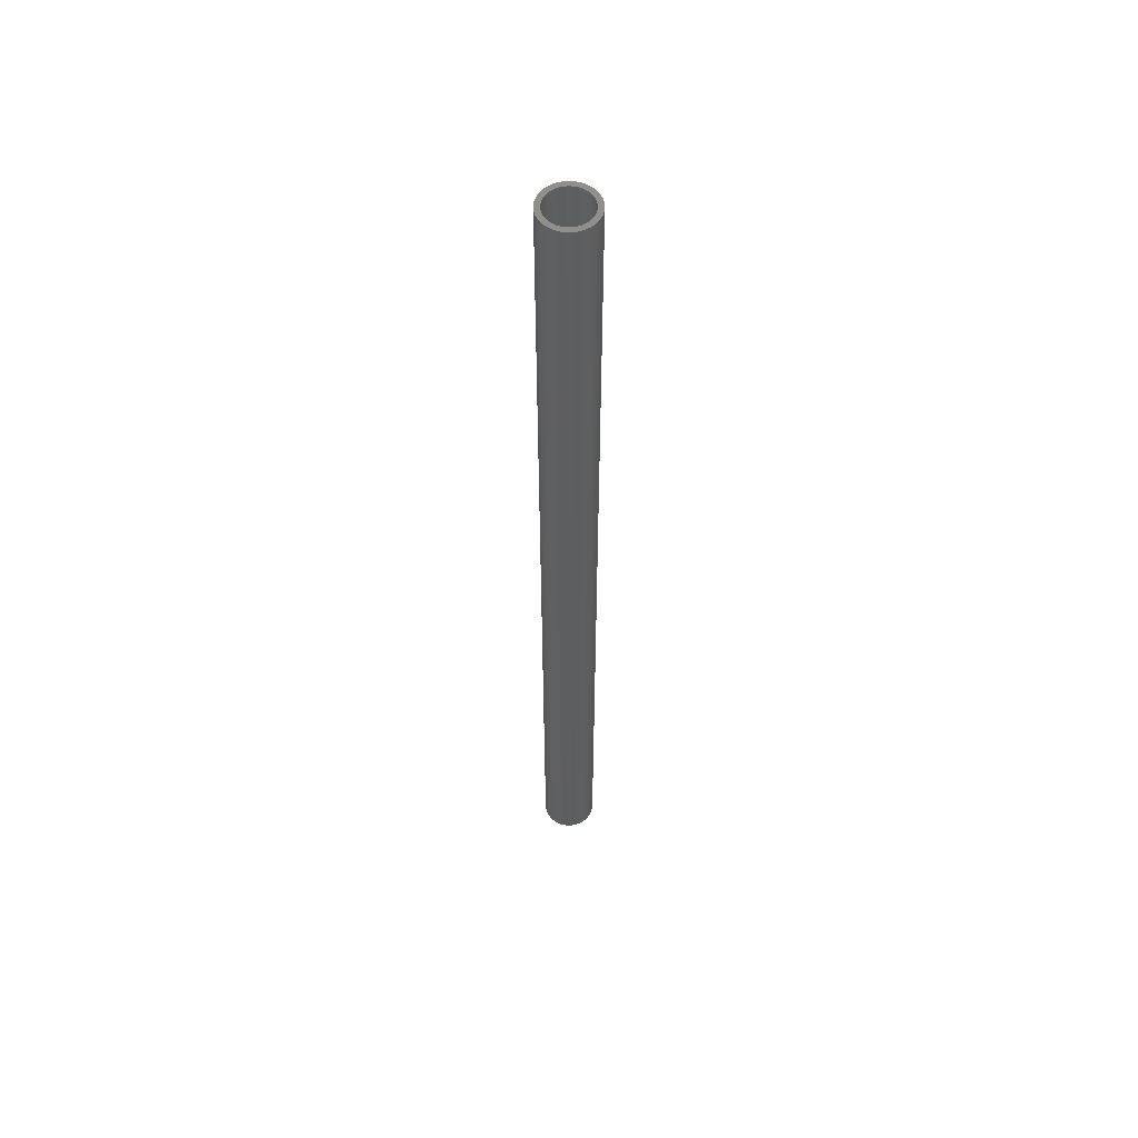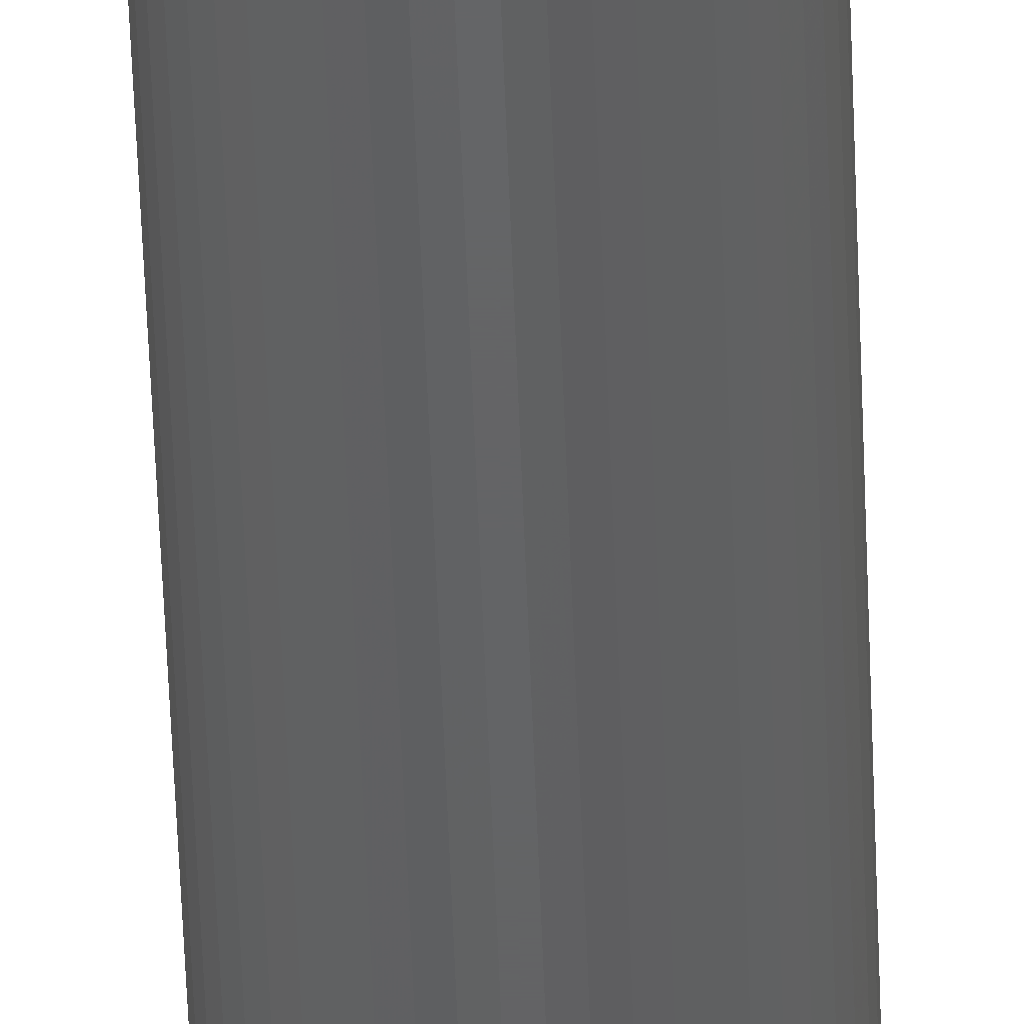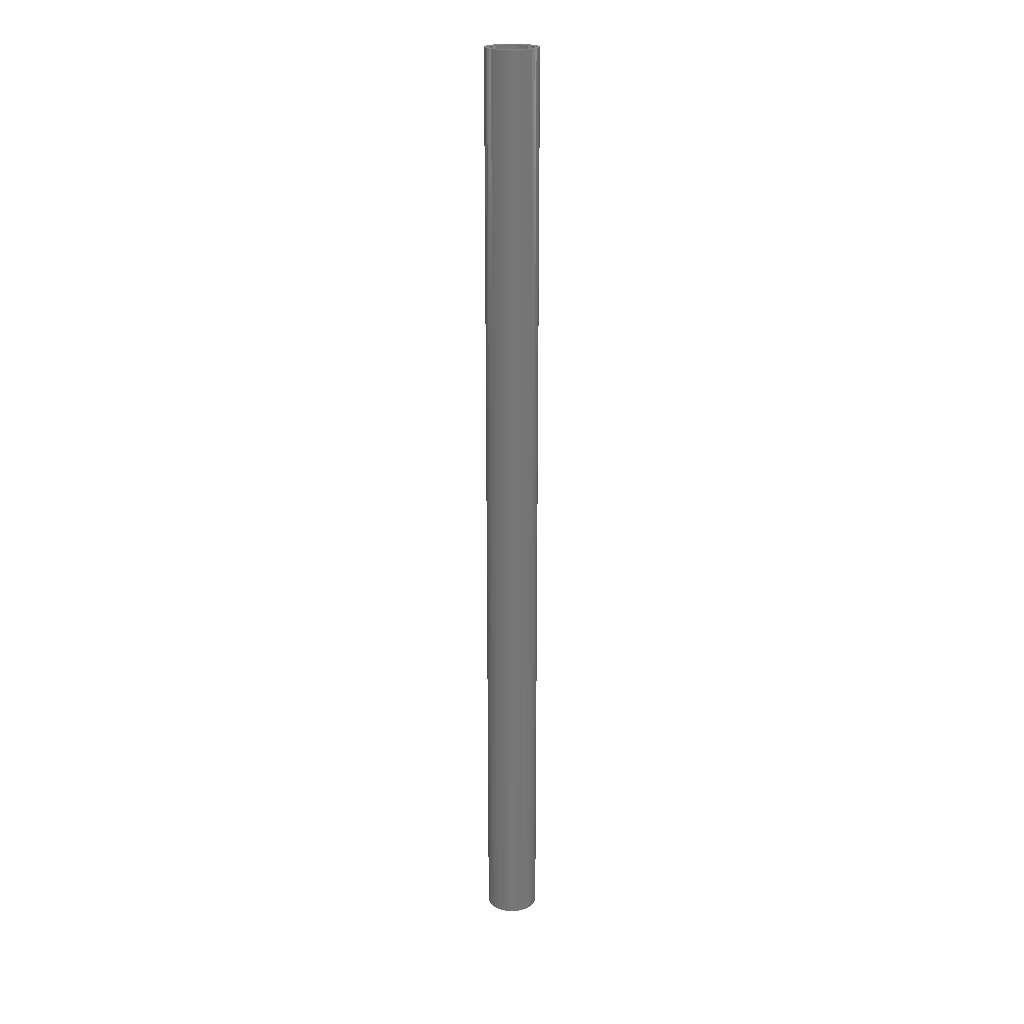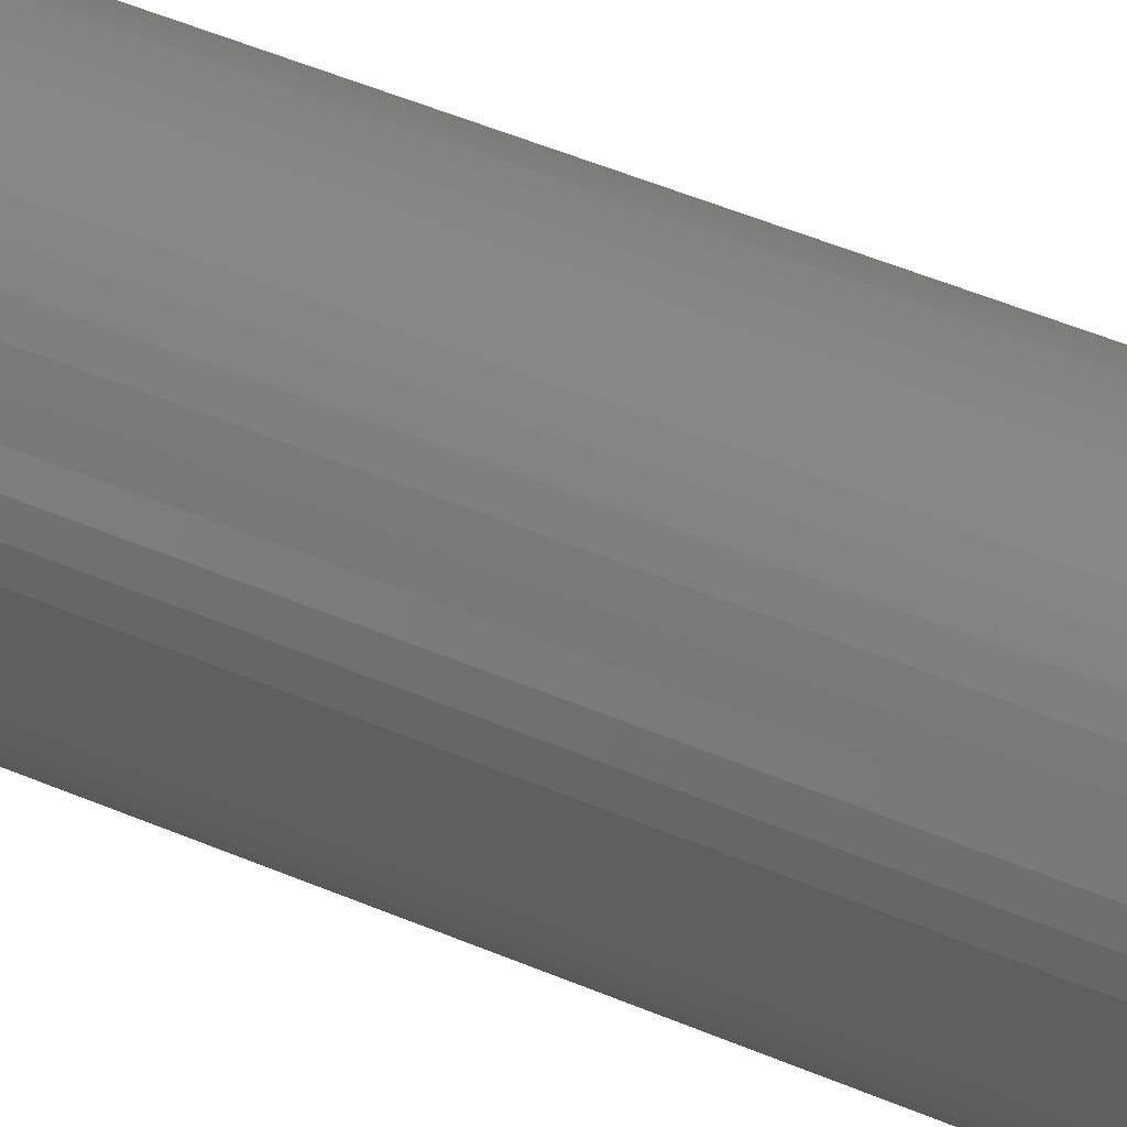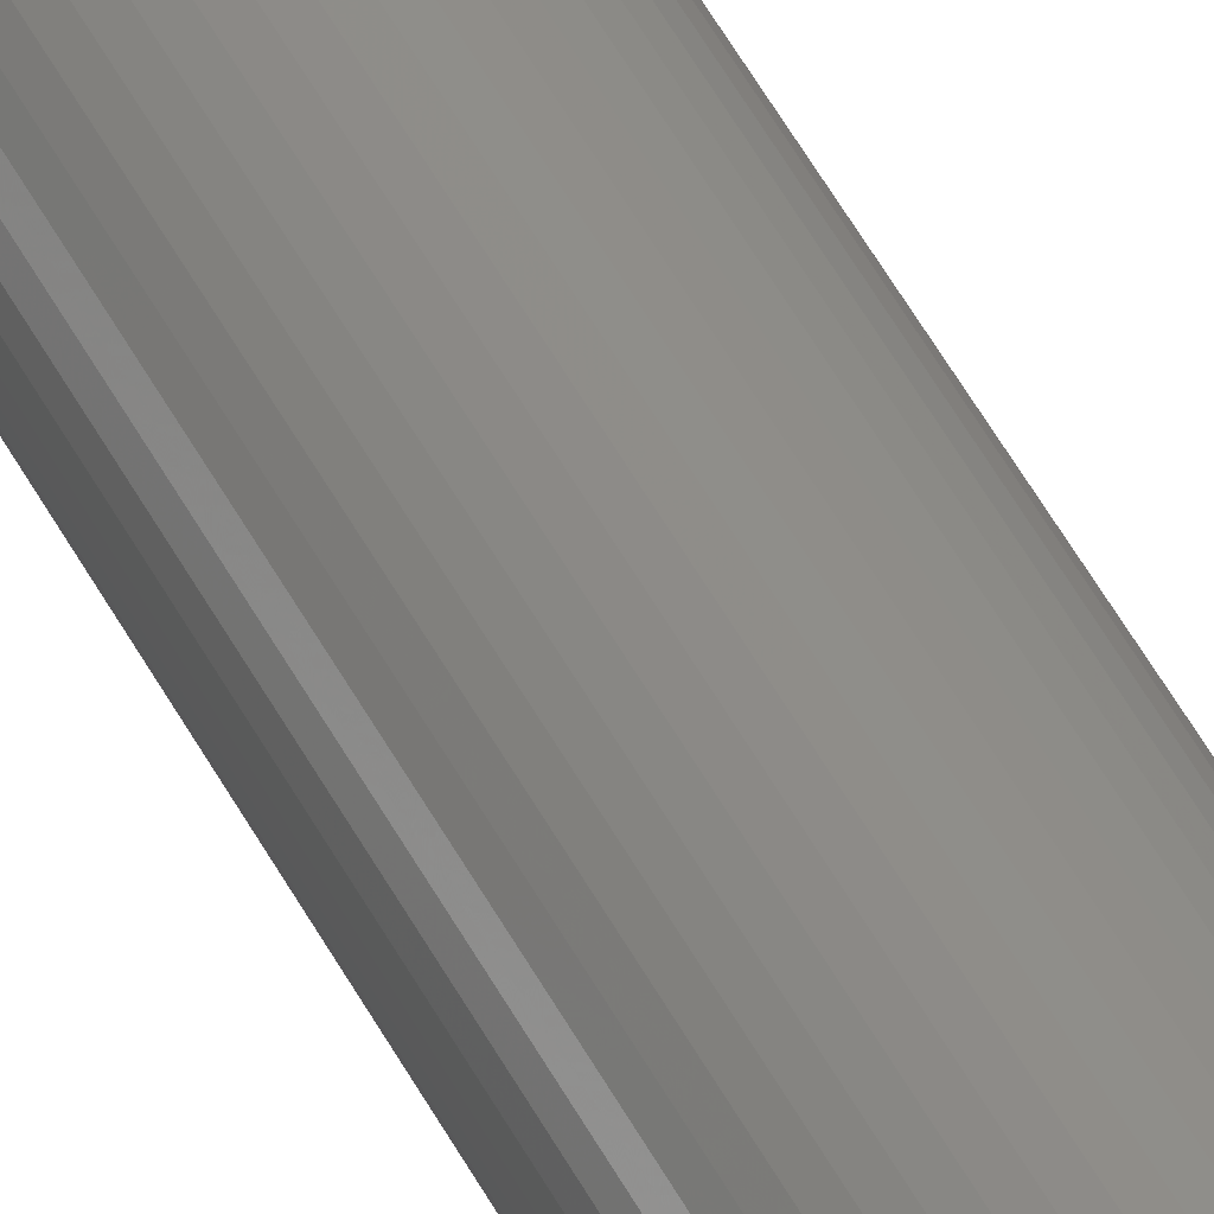
<metadata>
{"format":"stl","ext":"stl","renderer":"f3d","projection":"perspective","resolution":1024,"background":"white","views":[{"elev":55.4,"azim":-26.8,"up":"+Z"},{"elev":-44.9,"azim":1.8,"up":"+Y"},{"elev":21.2,"azim":-71.1,"up":"+Z"},{"elev":17.2,"azim":140.5,"up":"+Y"},{"elev":43.3,"azim":-24.3,"up":"+Y"}]}
</metadata>
<code>
# stl→obj: 200 verts, 400 faces
v 2.25 0 40
v 2.232 0.282 -40
v 2.232 0.282 40
v 2.25 0 -40
v -2.25 0 -40
v -2.232 0.282 40
v -2.232 0.282 -40
v -2.25 0 40
v 0.1413 2.246 -40
v -0.1413 2.246 40
v 0.1413 2.246 40
v -0.1413 2.246 -40
v -0.1413 -2.246 -40
v 0.1413 -2.246 40
v -0.1413 -2.246 40
v 0.1413 -2.246 -40
v 1.64 1.54 -40
v 1.434 1.734 40
v 1.64 1.54 40
v 1.434 1.734 -40
v -1.434 1.734 -40
v -1.64 1.54 40
v -1.434 1.734 40
v -1.64 1.54 -40
v -0.6953 2.14 -40
v -0.958 2.036 40
v -0.6953 2.14 40
v -0.958 2.036 -40
v 2.092 -0.8283 40
v 2.179 -0.5596 -40
v 2.179 -0.5596 40
v 2.092 -0.8283 -40
v 2.092 0.8283 40
v 1.972 1.084 -40
v 1.972 1.084 40
v 2.092 0.8283 -40
v 2.179 0.5596 -40
v 2.179 0.5596 40
v 0.958 2.036 -40
v 0.6953 2.14 40
v 0.958 2.036 40
v 0.6953 2.14 -40
v 0.4216 2.21 40
v 0.4216 2.21 -40
v 1.206 1.9 40
v 1.206 1.9 -40
v -2.092 0.8283 -40
v -1.972 1.084 40
v -1.972 1.084 -40
v -2.092 0.8283 40
v -1.82 1.323 -40
v -1.82 1.323 40
v -2.179 0.5596 -40
v -2.179 0.5596 40
v -1.206 1.9 40
v -1.206 1.9 -40
v -0.4216 2.21 40
v -0.4216 2.21 -40
v 0.4216 -2.21 40
v 0.4216 -2.21 -40
v 1.82 1.323 40
v 1.82 1.323 -40
v 1.8 0 40
v 1.786 0.2256 40
v 2.232 -0.282 40
v 1.743 0.4476 40
v 1.786 -0.2256 40
v 1.674 0.6626 40
v 1.577 0.8672 40
v 1.743 -0.4476 40
v 1.456 1.058 40
v 1.312 1.232 40
v 1.147 1.387 40
v 0.9645 1.52 40
v 0.7664 1.629 40
v 0.5562 1.712 40
v 0.3373 1.768 40
v 0.113 1.796 40
v -0.113 1.796 40
v -0.3373 1.768 40
v -0.5562 1.712 40
v -0.7664 1.629 40
v -0.9645 1.52 40
v -1.147 1.387 40
v -1.312 1.232 40
v -1.456 1.058 40
v -1.577 0.8672 40
v -1.674 0.6626 40
v -1.743 0.4476 40
v 1.674 -0.6626 40
v 1.972 -1.084 40
v 1.577 -0.8672 40
v 1.82 -1.323 40
v 1.456 -1.058 40
v 1.64 -1.54 40
v 1.312 -1.232 40
v 1.434 -1.734 40
v 1.147 -1.387 40
v 1.206 -1.9 40
v 0.9645 -1.52 40
v 0.958 -2.036 40
v 0.7664 -1.629 40
v 0.6953 -2.14 40
v 0.5562 -1.712 40
v 0.3373 -1.768 40
v 0.113 -1.796 40
v -0.113 -1.796 40
v -0.3373 -1.768 40
v -0.4216 -2.21 40
v -0.5562 -1.712 40
v -0.6953 -2.14 40
v -0.7664 -1.629 40
v -0.958 -2.036 40
v -0.9645 -1.52 40
v -1.206 -1.9 40
v -1.147 -1.387 40
v -1.434 -1.734 40
v -1.312 -1.232 40
v -1.64 -1.54 40
v -1.456 -1.058 40
v -1.82 -1.323 40
v -1.577 -0.8672 40
v -1.972 -1.084 40
v -1.674 -0.6626 40
v -2.092 -0.8283 40
v -1.743 -0.4476 40
v -2.179 -0.5596 40
v -1.786 -0.2256 40
v -2.232 -0.282 40
v -1.8 0 40
v -1.786 0.2256 40
v 2.232 -0.282 -40
v 1.972 -1.084 -40
v 1.82 -1.323 -40
v -1.64 -1.54 -40
v -1.434 -1.734 -40
v -1.82 -1.323 -40
v 1.8 0 -40
v 1.786 -0.2256 -40
v 1.743 -0.4476 -40
v 1.786 0.2256 -40
v 1.674 -0.6626 -40
v 1.577 -0.8672 -40
v 1.743 0.4476 -40
v 1.456 -1.058 -40
v 1.64 -1.54 -40
v 1.312 -1.232 -40
v 1.434 -1.734 -40
v 1.147 -1.387 -40
v 1.206 -1.9 -40
v 0.9645 -1.52 -40
v 0.958 -2.036 -40
v 0.7664 -1.629 -40
v 0.6953 -2.14 -40
v 0.5562 -1.712 -40
v 0.3373 -1.768 -40
v 0.113 -1.796 -40
v -0.113 -1.796 -40
v -0.3373 -1.768 -40
v -0.4216 -2.21 -40
v -0.5562 -1.712 -40
v -0.6953 -2.14 -40
v -0.7664 -1.629 -40
v -0.958 -2.036 -40
v -0.9645 -1.52 -40
v -1.206 -1.9 -40
v -1.147 -1.387 -40
v -1.312 -1.232 -40
v -1.456 -1.058 -40
v -1.577 -0.8672 -40
v -1.972 -1.084 -40
v -1.674 -0.6626 -40
v -2.092 -0.8283 -40
v -1.743 -0.4476 -40
v 1.674 0.6626 -40
v 1.577 0.8672 -40
v 1.456 1.058 -40
v 1.312 1.232 -40
v 1.147 1.387 -40
v 0.9645 1.52 -40
v 0.7664 1.629 -40
v 0.5562 1.712 -40
v 0.3373 1.768 -40
v 0.113 1.796 -40
v -0.113 1.796 -40
v -0.3373 1.768 -40
v -0.5562 1.712 -40
v -0.7664 1.629 -40
v -0.9645 1.52 -40
v -1.147 1.387 -40
v -1.312 1.232 -40
v -1.456 1.058 -40
v -1.577 0.8672 -40
v -1.674 0.6626 -40
v -1.743 0.4476 -40
v -1.786 0.2256 -40
v -1.8 0 -40
v -2.179 -0.5596 -40
v -1.786 -0.2256 -40
v -2.232 -0.282 -40
f 1 2 3
f 2 1 4
f 5 6 7
f 6 5 8
f 9 10 11
f 10 9 12
f 13 14 15
f 14 13 16
f 17 18 19
f 18 17 20
f 21 22 23
f 22 21 24
f 25 26 27
f 26 25 28
f 29 30 31
f 30 29 32
f 33 34 35
f 34 33 36
f 3 37 38
f 37 3 2
f 39 40 41
f 40 39 42
f 42 43 40
f 43 42 44
f 20 45 18
f 45 20 46
f 47 48 49
f 48 47 50
f 51 22 24
f 22 51 52
f 53 50 47
f 50 53 54
f 28 55 26
f 55 28 56
f 12 57 10
f 57 12 58
f 16 59 14
f 59 16 60
f 38 36 33
f 36 38 37
f 61 17 19
f 17 61 62
f 35 62 61
f 62 35 34
f 44 11 43
f 11 44 9
f 46 41 45
f 41 46 39
f 49 52 51
f 52 49 48
f 7 54 53
f 54 7 6
f 63 1 3
f 64 3 38
f 1 63 65
f 66 38 33
f 67 65 63
f 68 33 35
f 65 67 31
f 69 35 61
f 70 31 67
f 31 70 29
f 3 64 63
f 38 66 64
f 33 68 66
f 71 61 19
f 35 69 68
f 61 71 69
f 72 19 18
f 19 72 71
f 73 18 45
f 18 73 72
f 45 74 73
f 41 74 45
f 41 75 74
f 40 75 41
f 40 76 75
f 43 76 40
f 43 77 76
f 11 77 43
f 11 78 77
f 11 79 78
f 10 79 11
f 10 80 79
f 57 80 10
f 57 81 80
f 27 81 57
f 27 82 81
f 26 82 27
f 26 83 82
f 55 83 26
f 83 55 84
f 23 84 55
f 84 23 85
f 22 85 23
f 85 22 86
f 52 86 22
f 86 52 87
f 48 87 52
f 87 48 88
f 88 50 89
f 50 88 48
f 90 29 70
f 29 90 91
f 92 91 90
f 91 92 93
f 94 93 92
f 93 94 95
f 96 95 94
f 95 96 97
f 98 97 96
f 97 98 99
f 100 99 98
f 100 101 99
f 102 101 100
f 102 103 101
f 104 103 102
f 104 59 103
f 105 59 104
f 105 14 59
f 106 14 105
f 107 14 106
f 107 15 14
f 108 15 107
f 108 109 15
f 110 109 108
f 110 111 109
f 112 111 110
f 112 113 111
f 114 113 112
f 115 114 116
f 114 115 113
f 117 116 118
f 116 117 115
f 119 118 120
f 121 120 122
f 118 119 117
f 123 122 124
f 125 124 126
f 127 126 128
f 120 121 119
f 129 128 130
f 54 89 50
f 89 54 131
f 122 123 121
f 6 131 54
f 124 125 123
f 131 6 130
f 126 127 125
f 8 130 6
f 128 129 127
f 130 8 129
f 56 23 55
f 23 56 21
f 58 27 57
f 27 58 25
f 65 4 1
f 4 65 132
f 93 133 91
f 133 93 134
f 31 132 65
f 132 31 30
f 135 117 119
f 117 135 136
f 135 121 137
f 121 135 119
f 138 4 132
f 139 132 30
f 4 138 2
f 140 30 32
f 141 2 138
f 142 32 133
f 2 141 37
f 143 133 134
f 144 37 141
f 37 144 36
f 132 139 138
f 30 140 139
f 32 142 140
f 145 134 146
f 133 143 142
f 134 145 143
f 147 146 148
f 146 147 145
f 149 148 150
f 148 149 147
f 150 151 149
f 152 151 150
f 152 153 151
f 154 153 152
f 154 155 153
f 60 155 154
f 60 156 155
f 16 156 60
f 16 157 156
f 16 158 157
f 13 158 16
f 13 159 158
f 160 159 13
f 160 161 159
f 162 161 160
f 162 163 161
f 164 163 162
f 164 165 163
f 166 165 164
f 165 166 167
f 136 167 166
f 167 136 168
f 135 168 136
f 168 135 169
f 137 169 135
f 169 137 170
f 171 170 137
f 170 171 172
f 172 173 174
f 173 172 171
f 175 36 144
f 36 175 34
f 176 34 175
f 34 176 62
f 177 62 176
f 62 177 17
f 178 17 177
f 17 178 20
f 179 20 178
f 20 179 46
f 180 46 179
f 180 39 46
f 181 39 180
f 181 42 39
f 182 42 181
f 182 44 42
f 183 44 182
f 183 9 44
f 184 9 183
f 185 9 184
f 185 12 9
f 186 12 185
f 186 58 12
f 187 58 186
f 187 25 58
f 188 25 187
f 188 28 25
f 189 28 188
f 56 189 190
f 189 56 28
f 21 190 191
f 190 21 56
f 24 191 192
f 51 192 193
f 191 24 21
f 49 193 194
f 47 194 195
f 53 195 196
f 192 51 24
f 7 196 197
f 198 174 173
f 174 198 199
f 193 49 51
f 200 199 198
f 194 47 49
f 199 200 197
f 195 53 47
f 5 197 200
f 196 7 53
f 197 5 7
f 150 97 99
f 97 150 148
f 91 32 29
f 32 91 133
f 164 111 113
f 111 164 162
f 173 127 198
f 127 173 125
f 95 134 93
f 134 95 146
f 154 101 103
f 101 154 152
f 60 103 59
f 103 60 154
f 160 15 109
f 15 160 13
f 166 113 115
f 113 166 164
f 137 123 171
f 123 137 121
f 171 125 173
f 125 171 123
f 198 129 200
f 129 198 127
f 200 8 5
f 8 200 129
f 148 95 97
f 95 148 146
f 152 99 101
f 99 152 150
f 162 109 111
f 109 162 160
f 136 115 117
f 115 136 166
f 138 64 141
f 64 138 63
f 130 196 131
f 196 130 197
f 185 78 79
f 78 185 184
f 157 107 106
f 107 157 158
f 179 72 73
f 72 179 178
f 191 84 85
f 84 191 190
f 188 81 82
f 81 188 187
f 175 69 176
f 69 175 68
f 141 66 144
f 66 141 64
f 182 75 76
f 75 182 181
f 183 76 77
f 76 183 182
f 180 73 74
f 73 180 179
f 88 193 87
f 193 88 194
f 89 194 88
f 194 89 195
f 187 80 81
f 80 187 186
f 156 106 105
f 106 156 157
f 153 104 102
f 104 153 155
f 144 68 175
f 68 144 66
f 177 72 178
f 72 177 71
f 176 71 177
f 71 176 69
f 184 77 78
f 77 184 183
f 181 74 75
f 74 181 180
f 87 192 86
f 192 87 193
f 86 191 85
f 191 86 192
f 131 195 89
f 195 131 196
f 189 82 83
f 82 189 188
f 190 83 84
f 83 190 189
f 186 79 80
f 79 186 185
f 151 102 100
f 102 151 153
f 147 98 96
f 98 147 149
f 140 67 139
f 67 140 70
f 122 172 124
f 172 122 170
f 143 90 142
f 90 143 92
f 147 94 145
f 94 147 96
f 139 63 138
f 63 139 67
f 165 116 114
f 116 165 167
f 159 110 108
f 110 159 161
f 124 174 126
f 174 124 172
f 155 105 104
f 105 155 156
f 149 100 98
f 100 149 151
f 142 70 140
f 70 142 90
f 145 92 143
f 92 145 94
f 158 108 107
f 108 158 159
f 167 118 116
f 118 167 168
f 126 199 128
f 199 126 174
f 128 197 130
f 197 128 199
f 161 112 110
f 112 161 163
f 163 114 112
f 114 163 165
f 120 170 122
f 170 120 169
f 118 169 120
f 169 118 168

</code>
